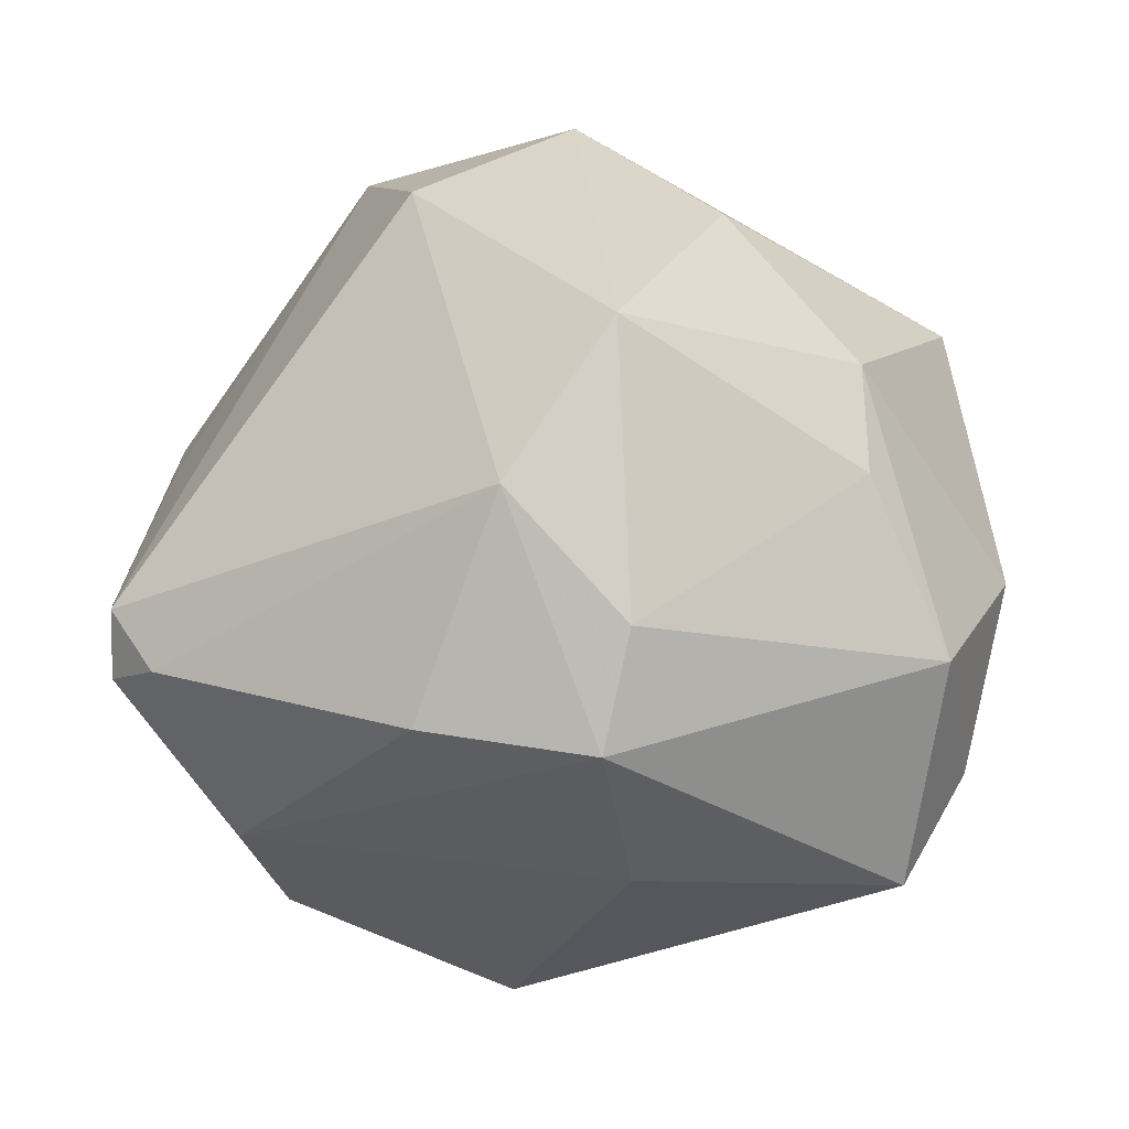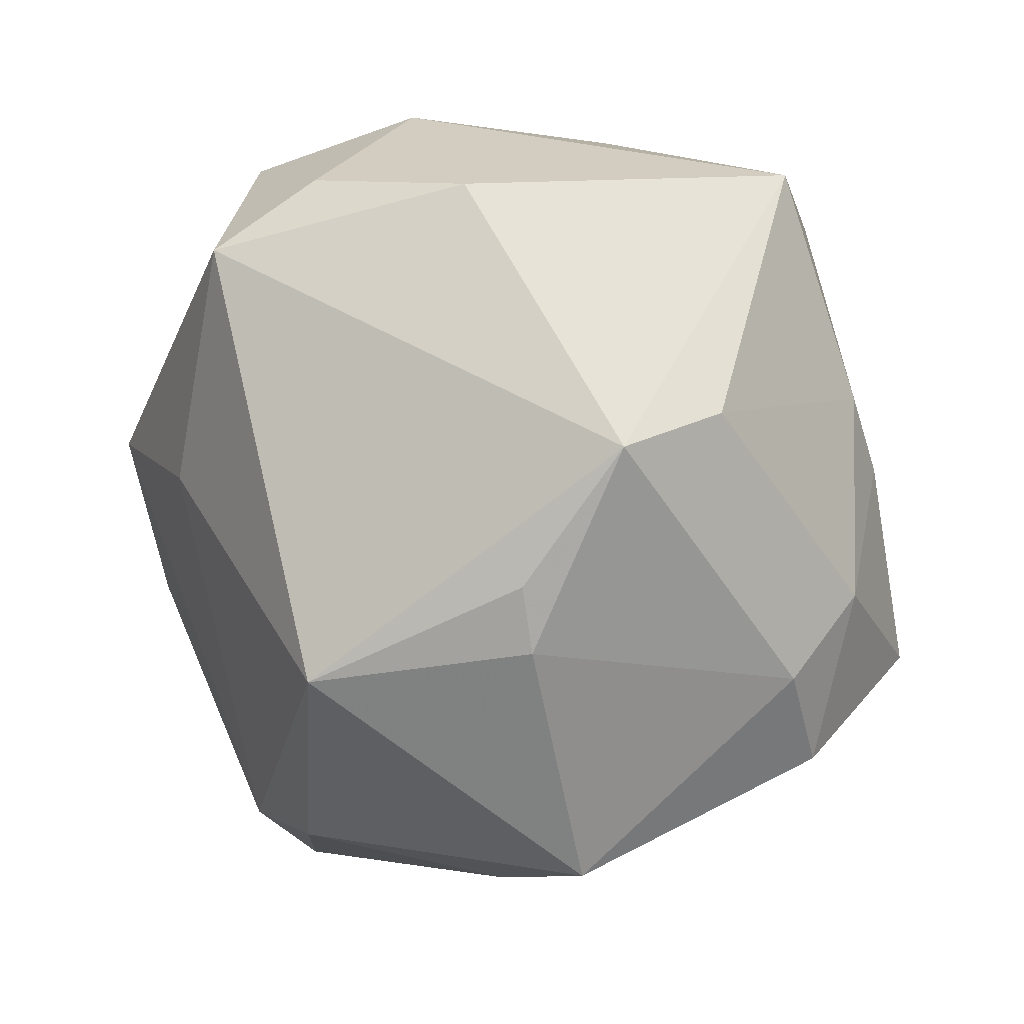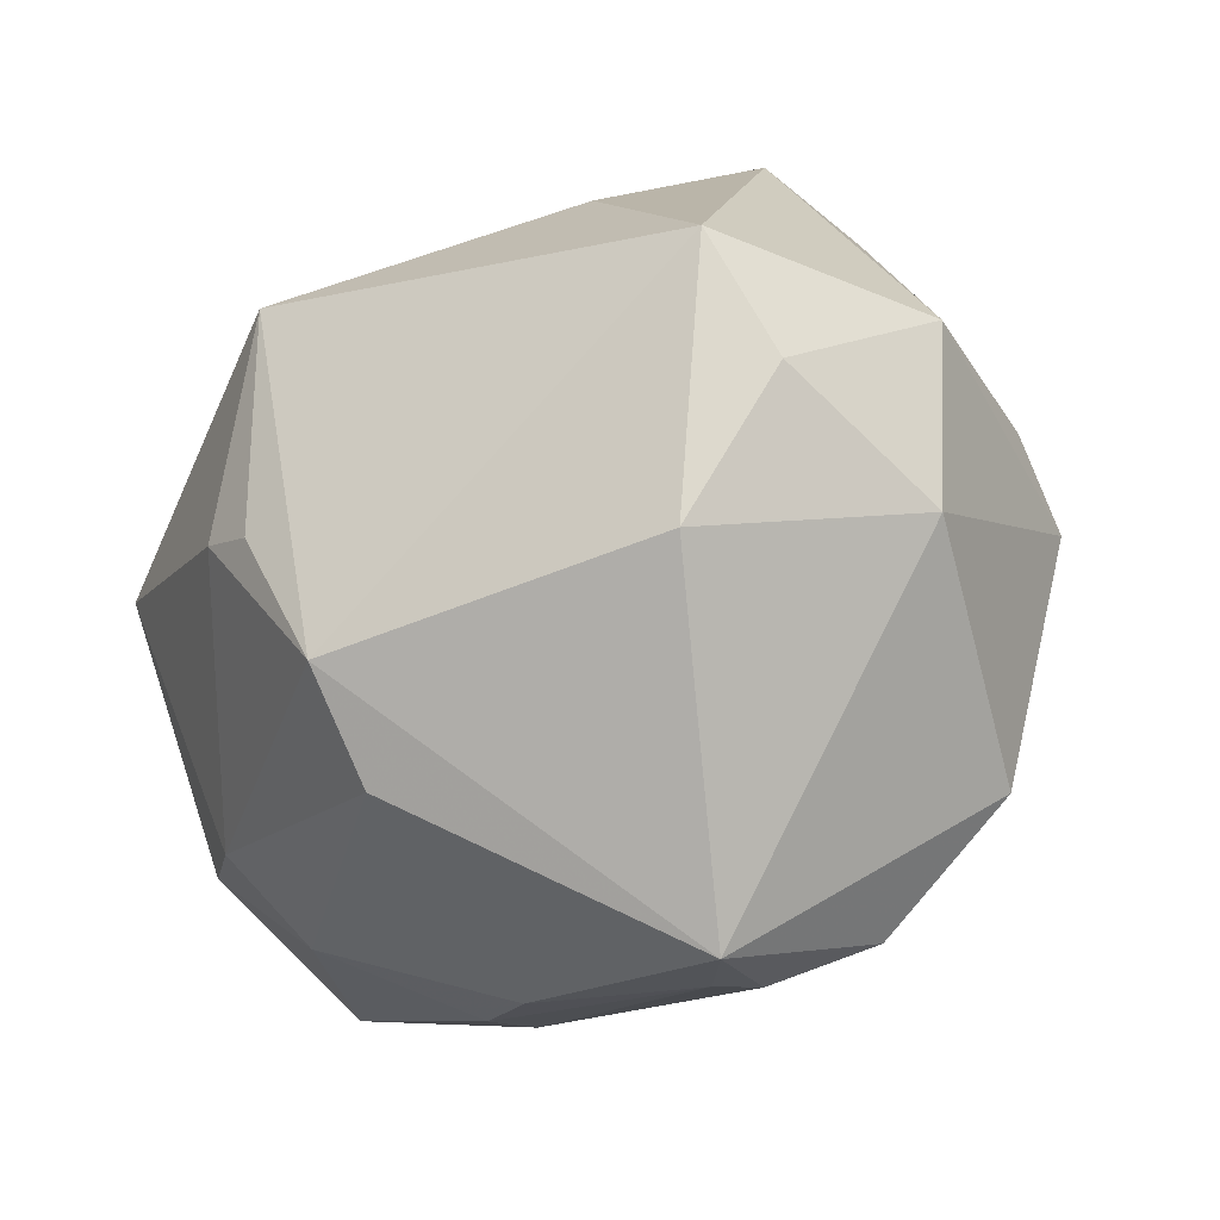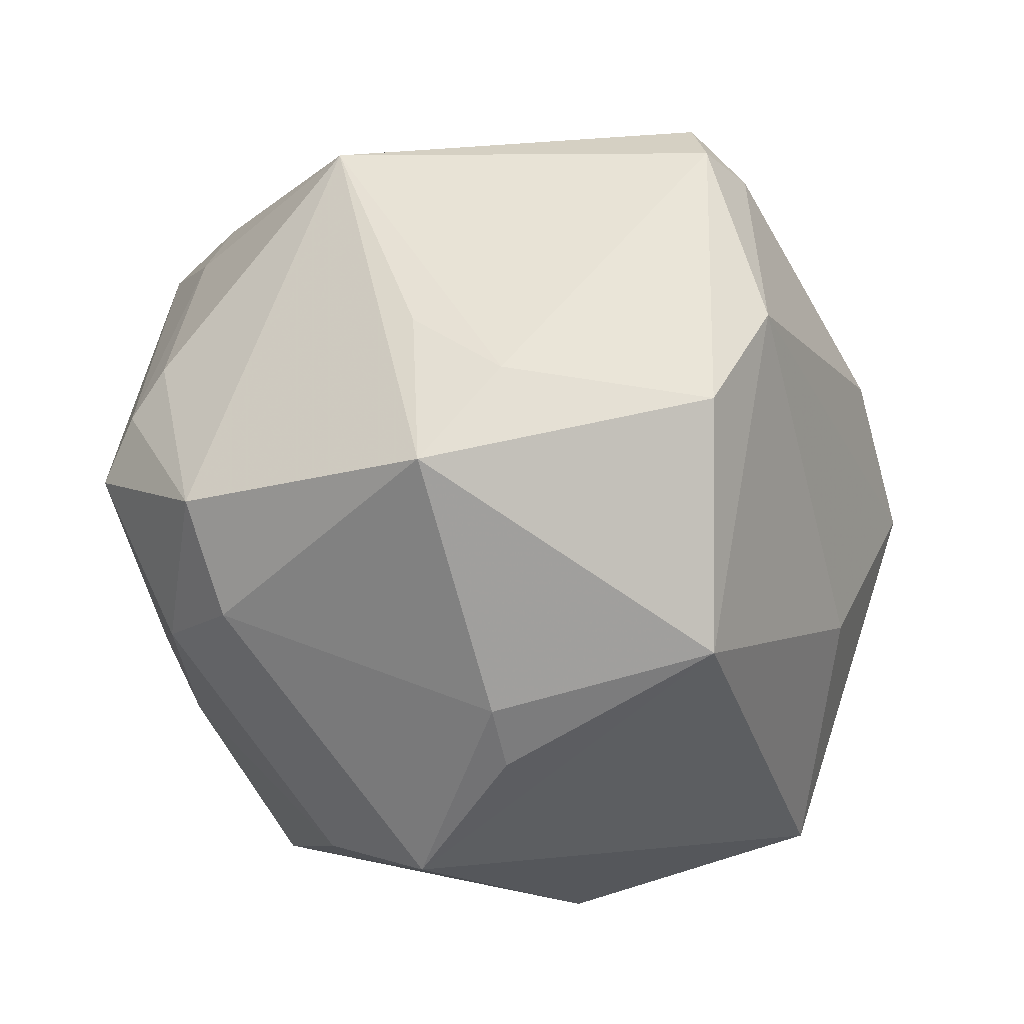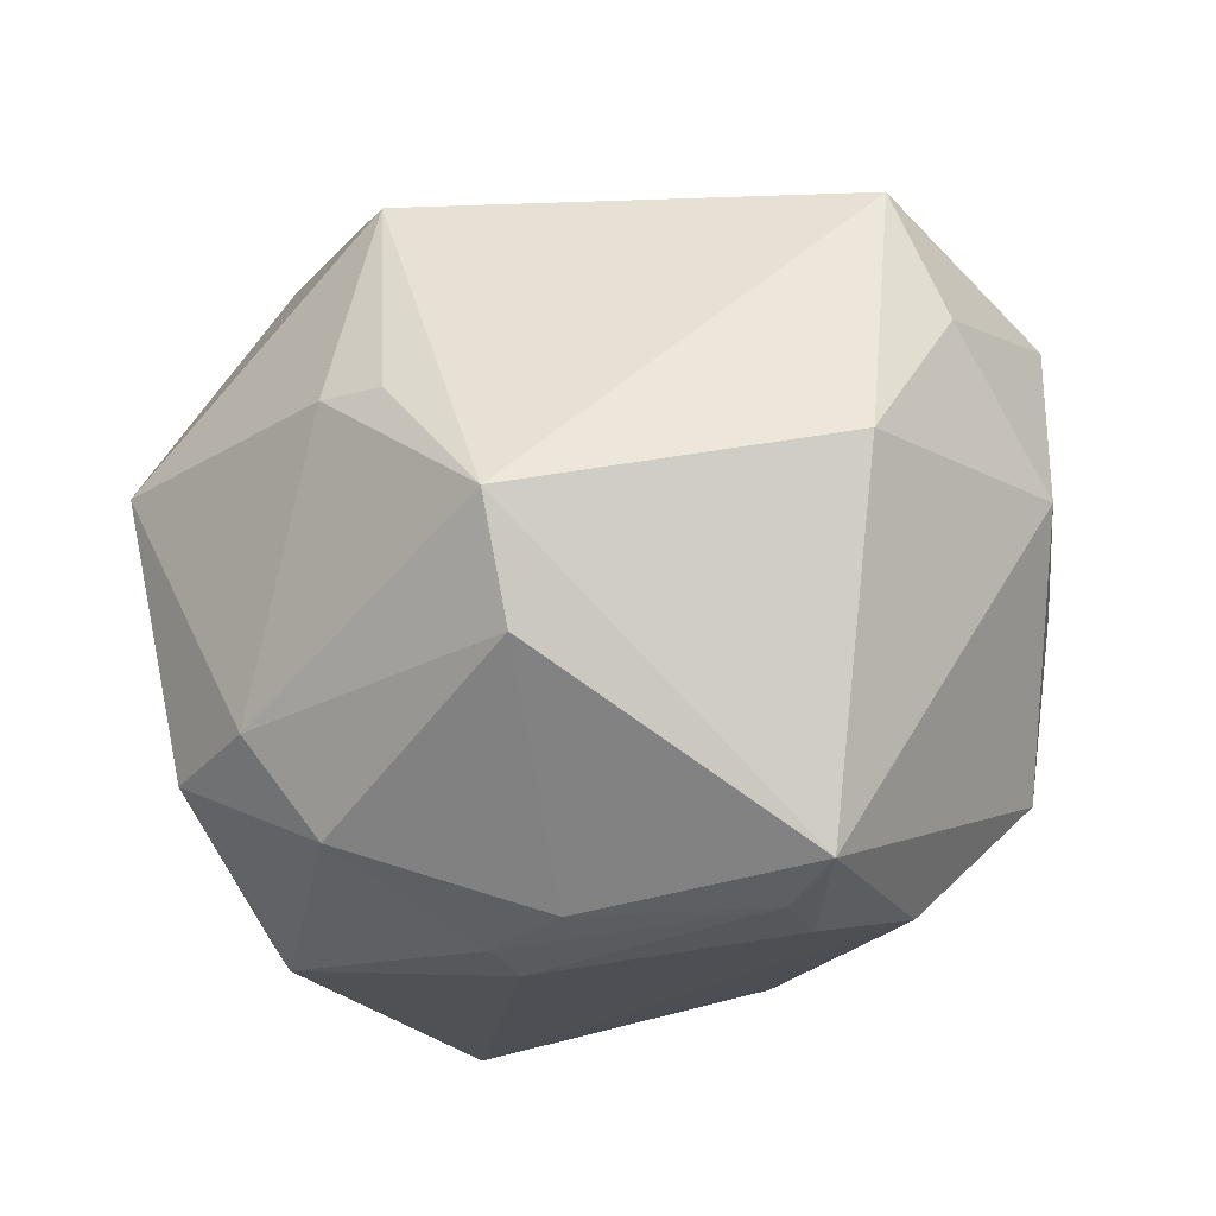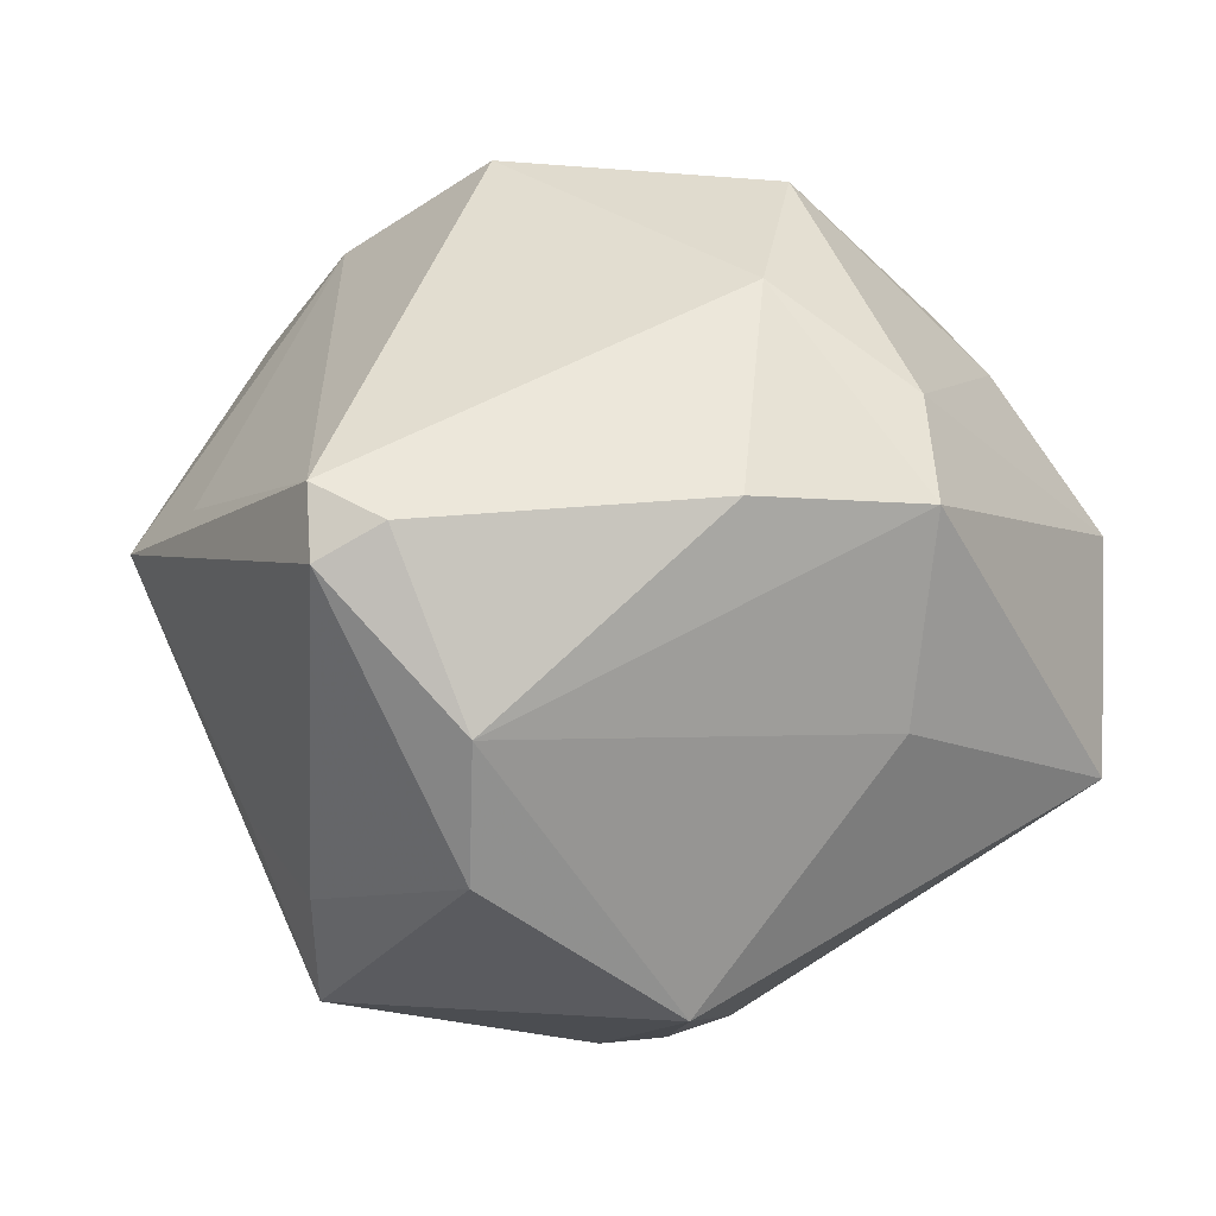
<metadata>
{"format":"obj","ext":"obj","renderer":"f3d","projection":"perspective","resolution":1024,"background":"white","views":[{"elev":28.1,"azim":-155.3,"up":"+Z"},{"elev":-69.9,"azim":-69.7,"up":"+Z"},{"elev":-21.1,"azim":-120.9,"up":"+Y"},{"elev":-61.8,"azim":114.2,"up":"+Z"},{"elev":-36.4,"azim":-143.4,"up":"+Y"},{"elev":-7.6,"azim":169.6,"up":"+Z"}]}
</metadata>
<code>
v -0.008133 0.03499 0.02799
v 0.01 -0.02212 0.04319
v -0.02281 0.04328 0.005252
v 0.0194 0.03322 -0.02999
v -0.03386 -0.02442 0.02465
v -0.04856 -0.004515 0.006537
v 0.03644 -0.02996 0.02575
v 0.03499 0.04083 -0.001483
v -0.01659 -0.01793 -0.04154
v 0.02792 -0.006 0.039
v -0.01174 -0.01316 0.03955
v 0.03526 0.03963 0.006287
v -0.04653 0.01911 -0.01794
v 0.03837 -0.0266 -0.007317
v 0.04998 0.001113 0.004874
v -0.03389 0.003862 0.0327
v -0.003545 0.04608 0.005031
v 0.01429 0.009361 0.04563
v -0.02478 -0.03838 0.01562
v 0.03035 0.003552 -0.04011
v 0.001148 -0.001132 -0.04439
v 0.04094 -0.02244 0.01408
v -0.0142 0.02101 0.0416
v -0.02006 -0.04296 0.005091
v -0.02155 -0.04406 -0.001725
v -0.003217 0.02321 -0.04205
v -0.02216 0.03394 -0.01511
v -0.04864 0.01514 0.007361
v 0.03514 -0.01659 0.03052
v 0.03232 0.01398 -0.03035
v 0.007077 -0.04251 -0.009617
v 0.03792 0.005932 -0.02201
v 0.01485 -0.03555 -0.02539
v -0.002755 -0.04294 -0.01105
v -0.0231 0.03726 0.01686
v 0.02032 0.0411 -0.01707
v 0.02832 0.04322 0.002316
v 0.007861 -0.04224 -0.003542
v -0.01409 -0.02853 -0.03405
v 0.01863 -0.02607 -0.03348
v 0.03102 -0.02484 -0.02886
v -0.0441 -0.009931 -0.01905
v 0.03518 -0.03221 -0.009633
v -0.02949 -0.04379 -0.005862
v 0.04174 -0.01877 0.02004
v -0.03789 0.01158 0.02466
v -0.006201 -0.002717 -0.04377
v 0.03007 -0.03815 -0.01229
v -0.04869 0.006636 -0.01082
v 0.04418 0.01241 0.007752
f 3 13 28
f 6 44 5
f 9 13 26
f 6 28 49
f 49 28 13
f 3 28 35
f 16 28 6
f 6 5 16
f 19 5 44
f 3 35 1
f 23 18 1
f 1 35 23
f 30 20 4
f 4 20 26
f 27 13 3
f 27 26 13
f 42 13 9
f 42 49 13
f 9 44 42
f 42 44 6
f 6 49 42
f 41 20 15
f 38 48 7
f 41 48 33
f 46 16 23
f 28 16 46
f 23 35 46
f 46 35 28
f 2 18 23
f 5 19 2
f 2 19 7
f 40 20 41
f 41 33 40
f 26 20 21
f 21 40 9
f 20 40 21
f 32 20 30
f 30 15 32
f 32 15 20
f 10 2 7
f 18 2 10
f 41 15 14
f 24 19 44
f 7 19 24
f 24 38 7
f 39 44 9
f 9 40 39
f 39 40 33
f 44 39 34
f 34 39 33
f 11 16 5
f 5 2 11
f 23 16 11
f 11 2 23
f 3 1 17
f 1 37 17
f 12 1 18
f 12 37 1
f 18 10 12
f 9 26 47
f 47 21 9
f 26 21 47
f 29 10 7
f 15 10 29
f 7 48 43
f 43 48 41
f 41 14 43
f 22 14 15
f 7 43 22
f 22 43 14
f 25 24 44
f 38 24 25
f 44 34 25
f 36 17 37
f 36 4 26
f 26 27 36
f 36 27 3
f 3 17 36
f 50 10 15
f 15 12 50
f 50 12 10
f 8 15 30
f 8 12 15
f 30 4 8
f 4 36 8
f 37 12 8
f 8 36 37
f 45 29 7
f 15 29 45
f 7 22 45
f 45 22 15
f 38 25 31
f 31 25 34
f 48 38 31
f 31 33 48
f 31 34 33

</code>
